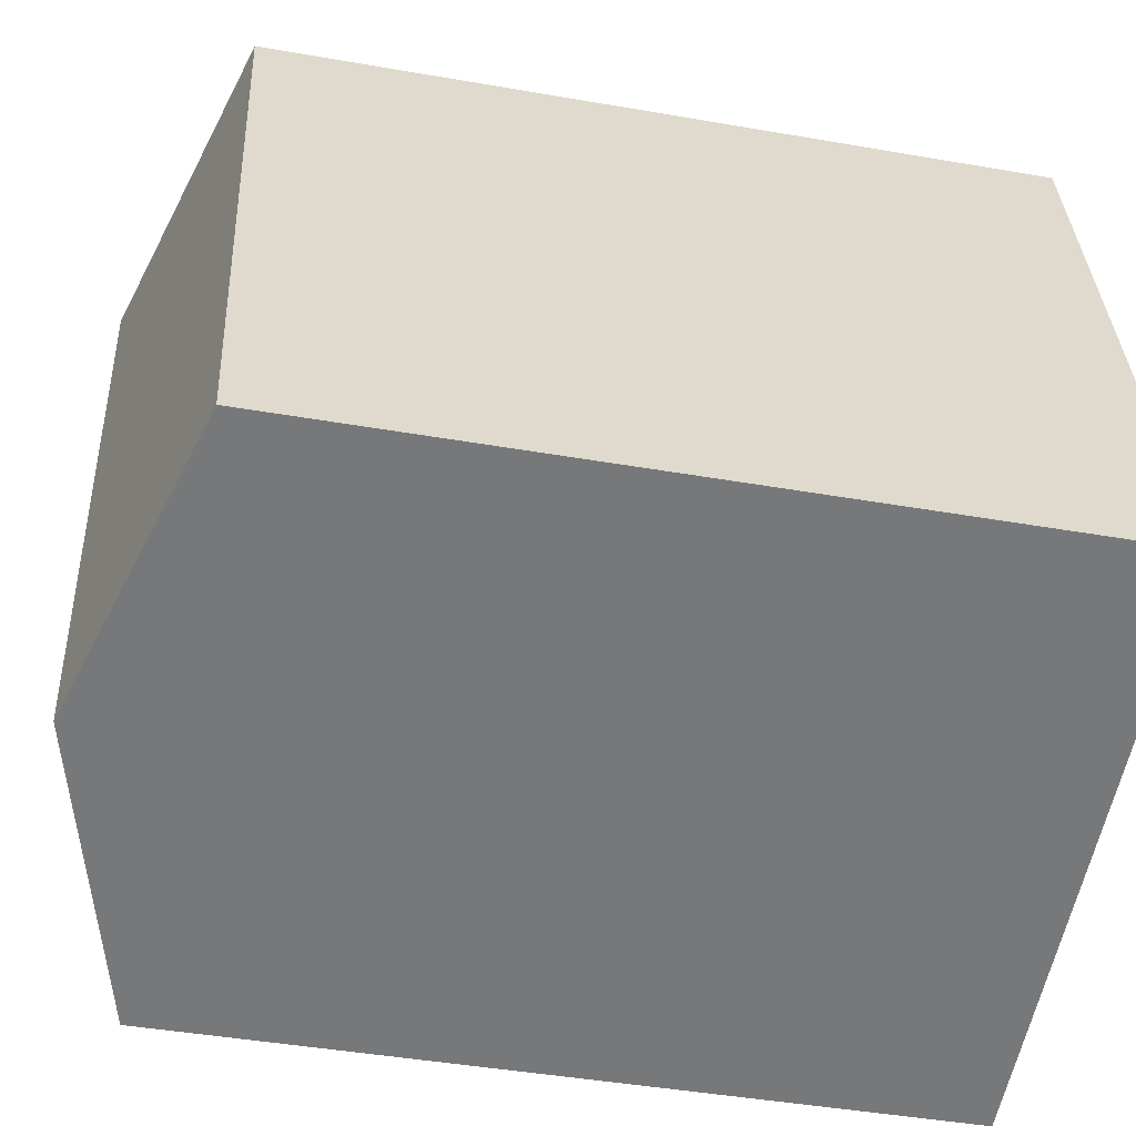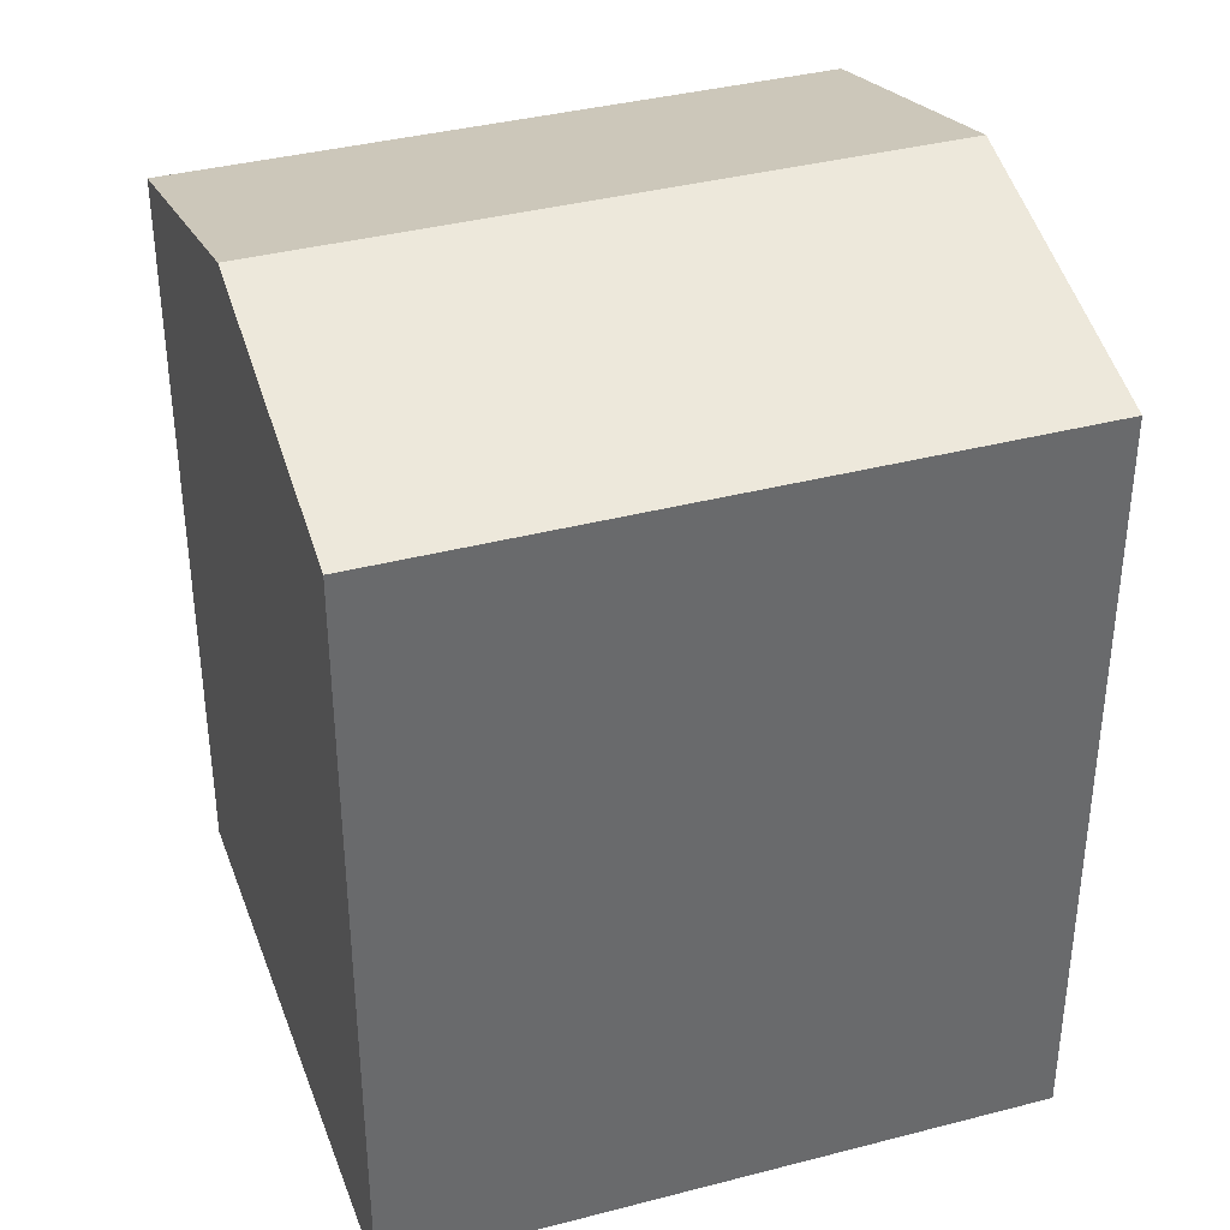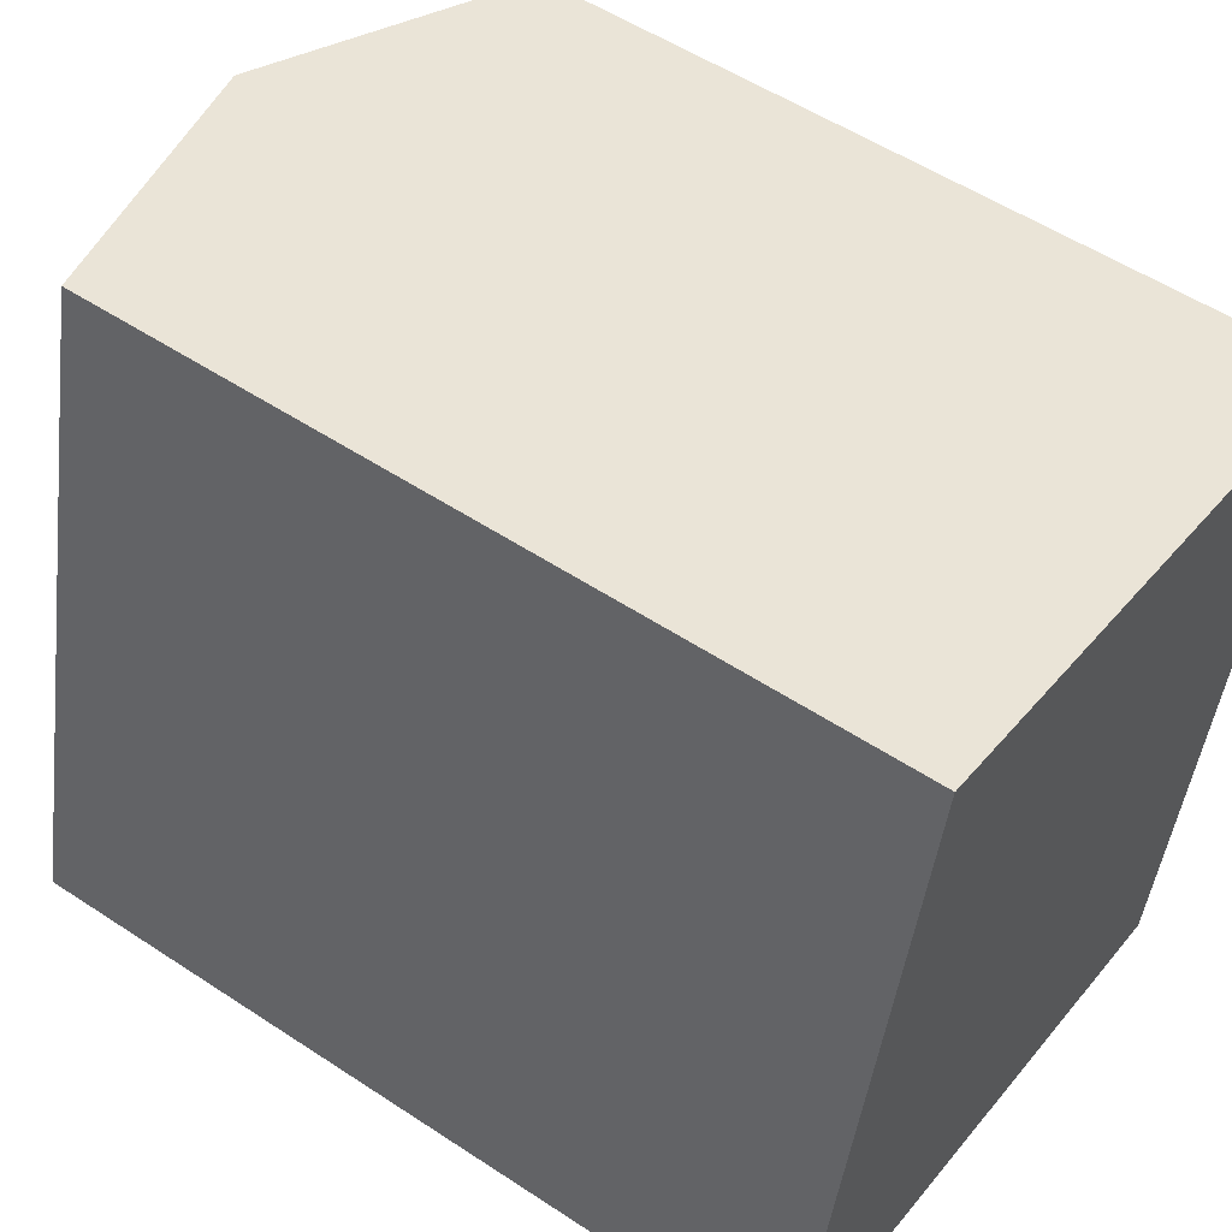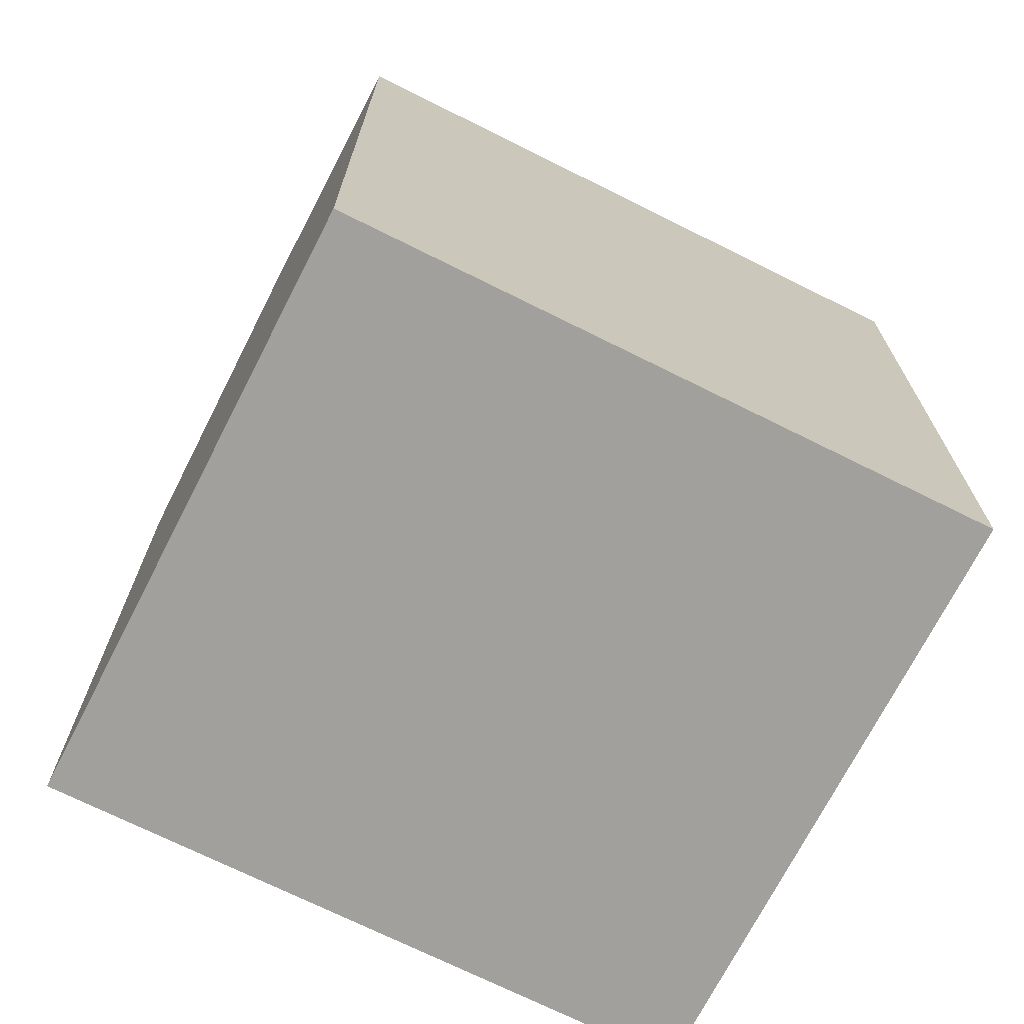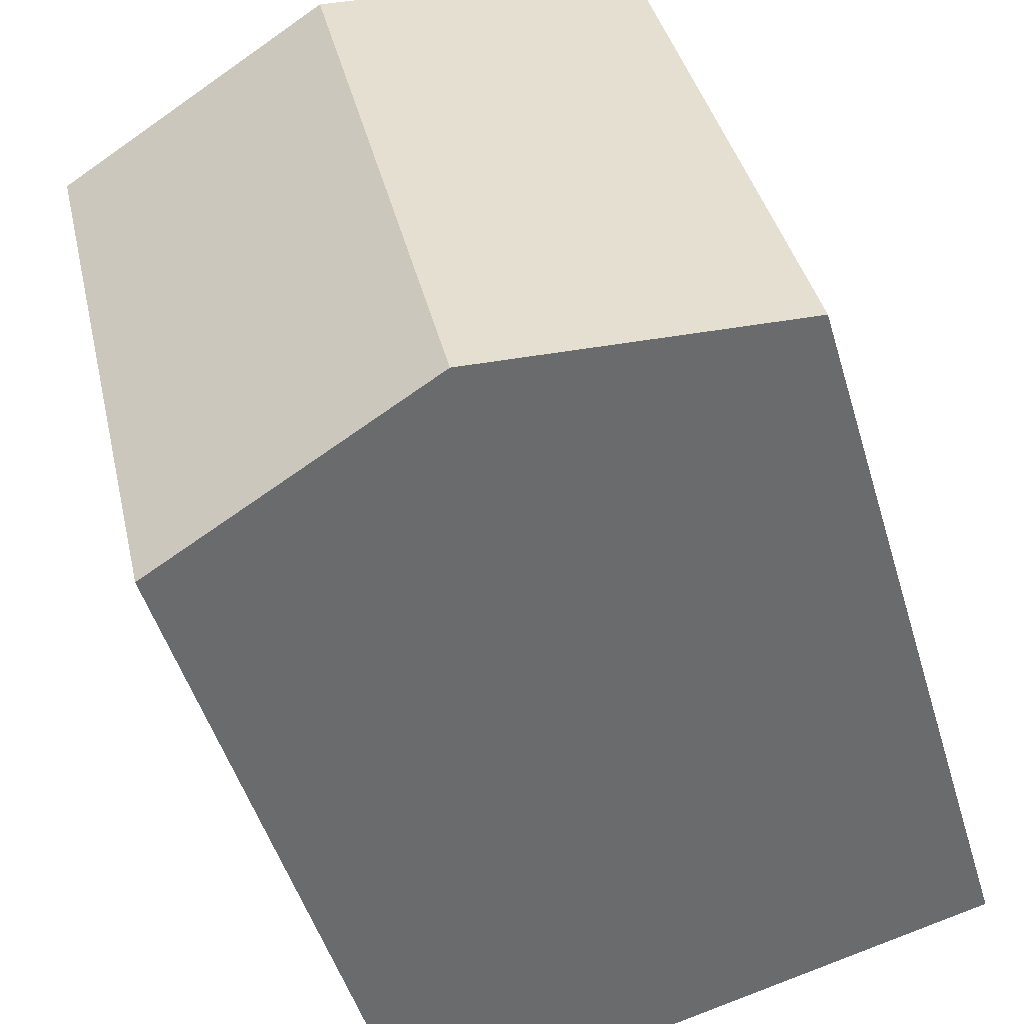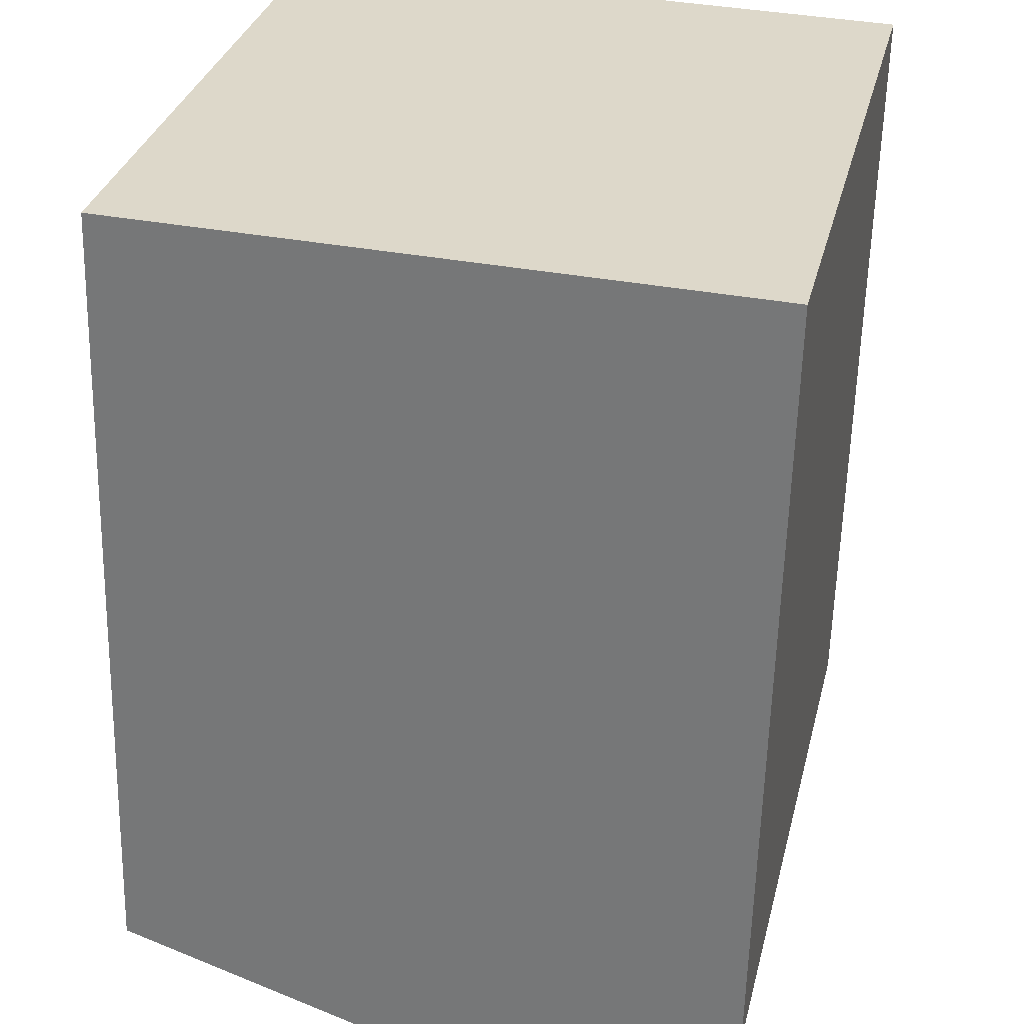
<metadata>
{"format":"obj","ext":"obj","renderer":"f3d","projection":"perspective","resolution":1024,"background":"white","views":[{"elev":-43.8,"azim":-101.6,"up":"+Z"},{"elev":37.8,"azim":84.6,"up":"+Y"},{"elev":53.7,"azim":-54.8,"up":"+Z"},{"elev":-71.6,"azim":76.5,"up":"+Y"},{"elev":-48.9,"azim":-163.7,"up":"+Z"},{"elev":-59.3,"azim":-1.4,"up":"+Z"}]}
</metadata>
<code>
v  15.26 15.84 10.17
v  3.024 -8.042e-16 13.13
v  15.26 -6.225e-16 10.17
v  3.024 15.84 13.13
v  9.141 17.65 11.65
v  0 0 0
v  0.0003383 15.84 -0.000501
v  12.23 1.817e-16 -2.967
v  12.23 15.84 -2.967
v  6.117 17.65 -1.484
g defaultobject
f 1 2 3
f 2 1 4
f 4 1 5
f 4 6 2
f 6 4 7
f 7 8 6
f 8 7 9
f 9 7 10
f 8 1 3
f 1 8 9
f 6 3 2
f 3 6 8
f 7 5 10
f 5 7 4
f 10 1 9
f 1 10 5

</code>
